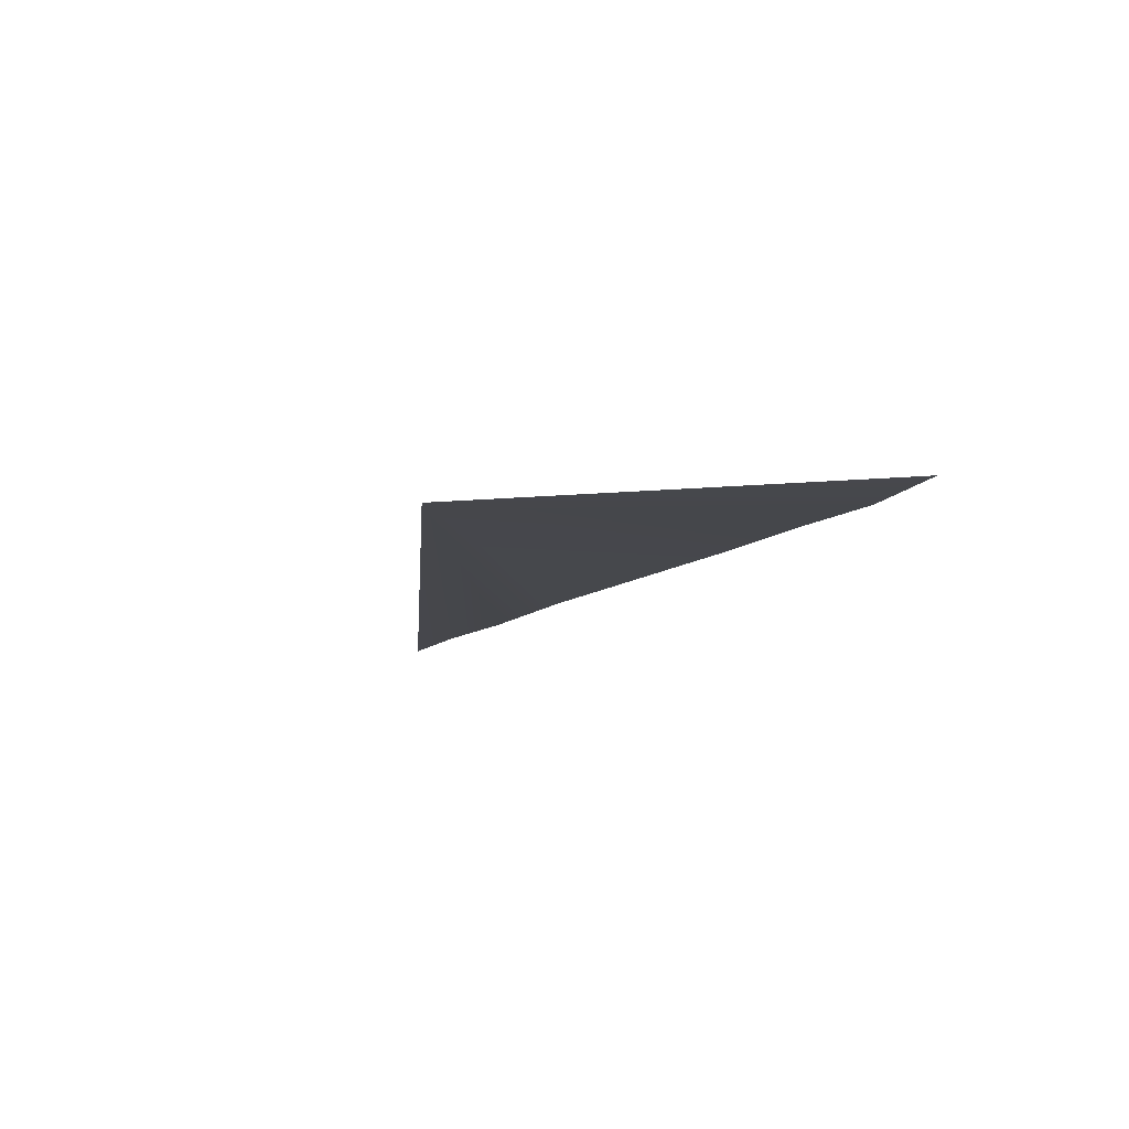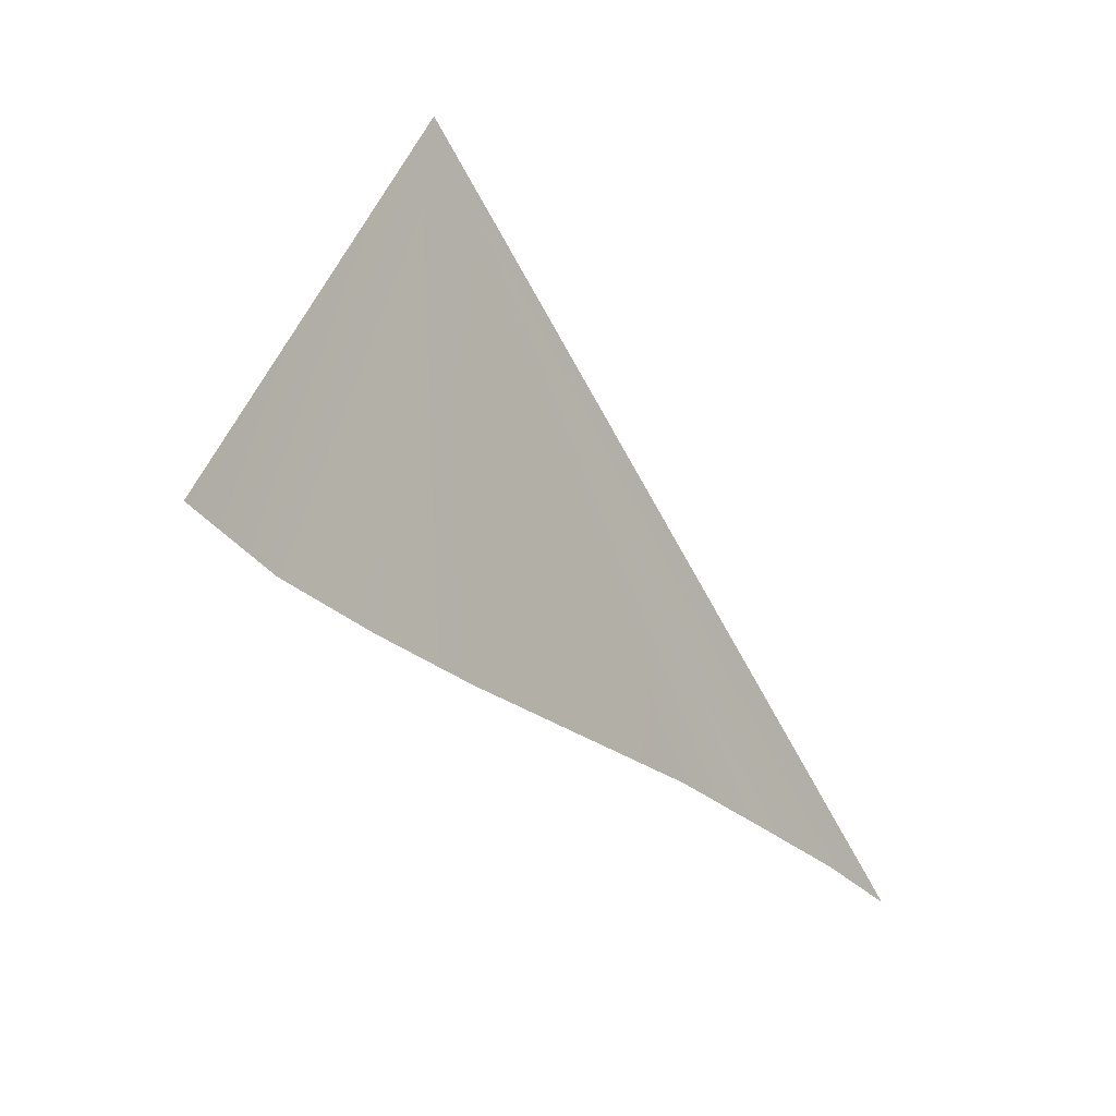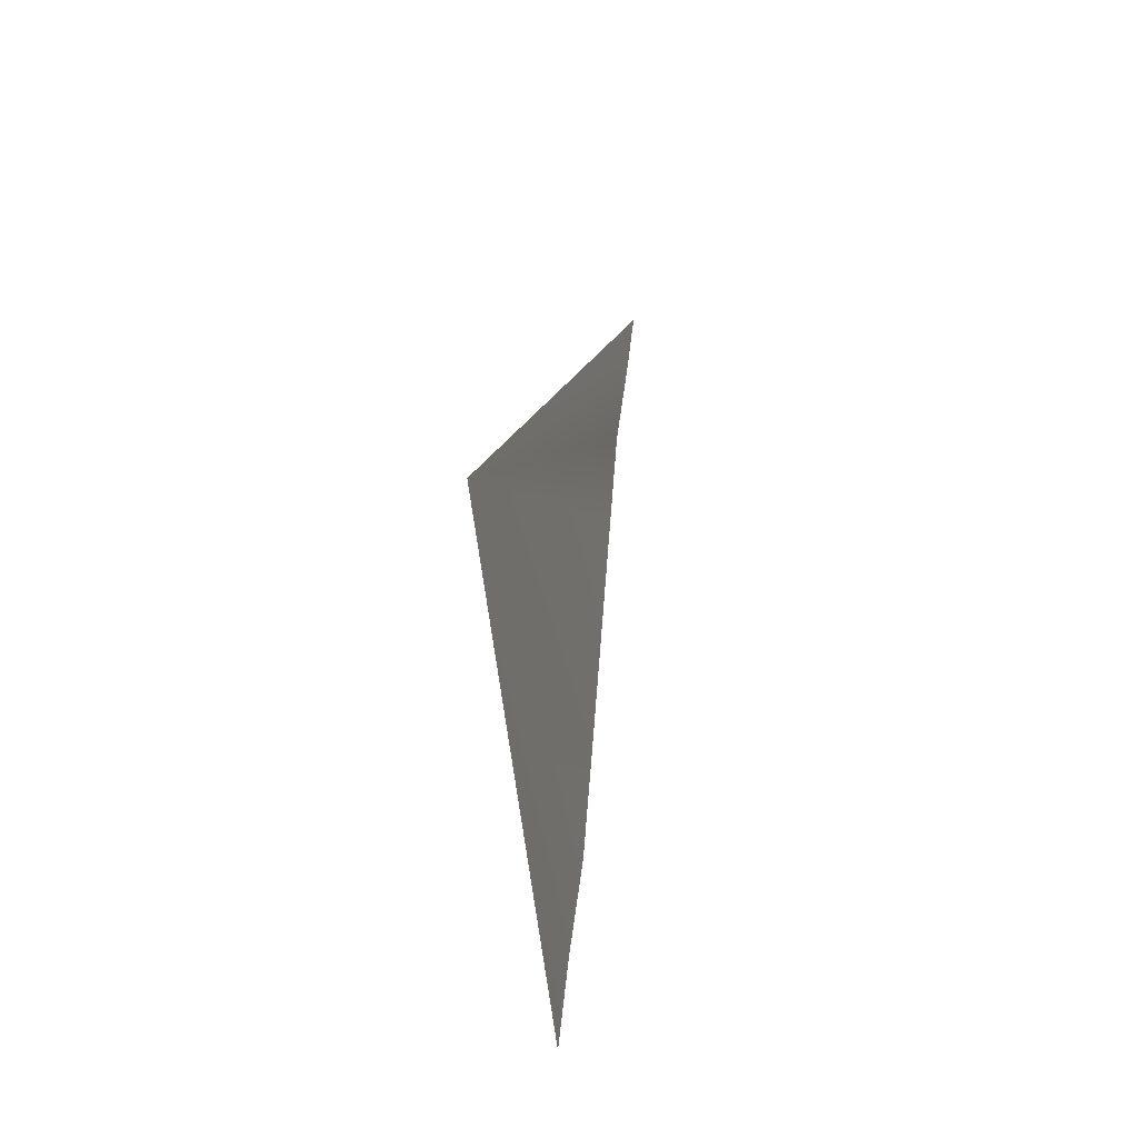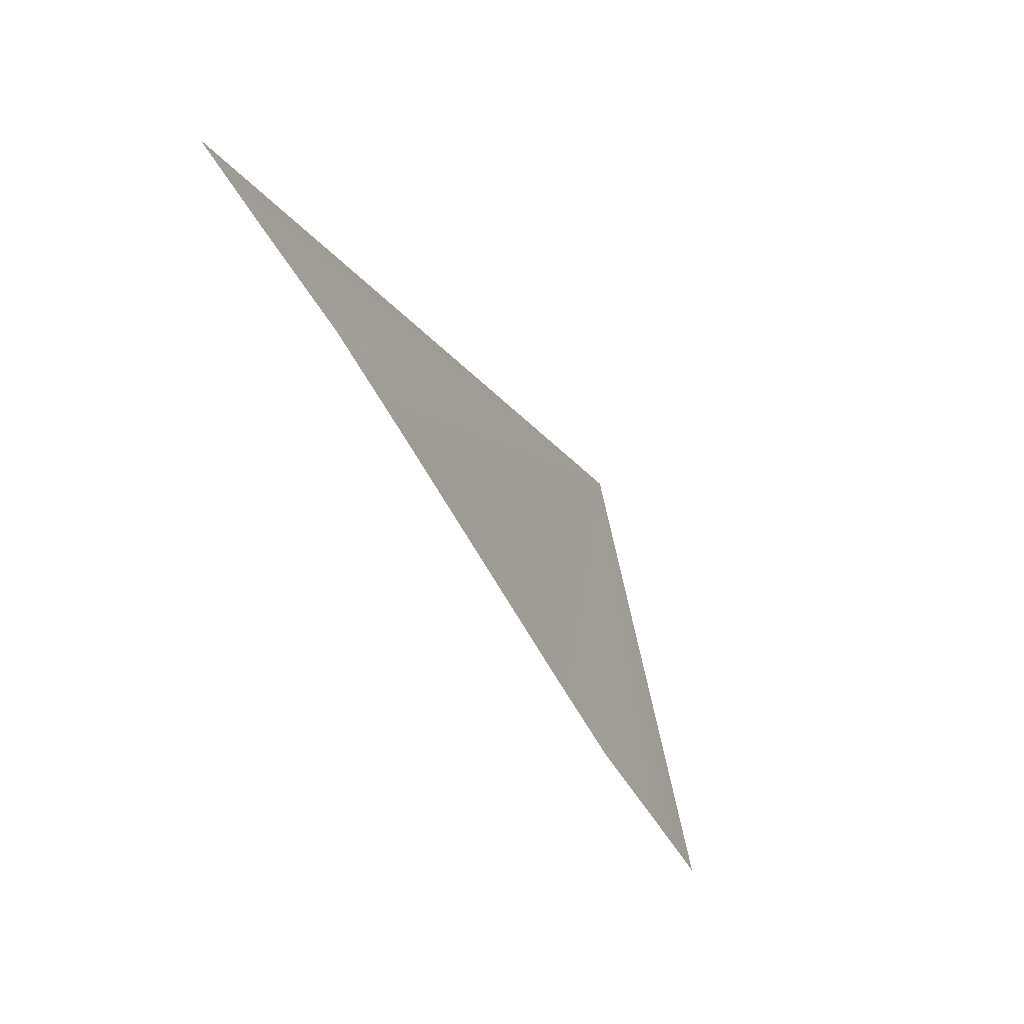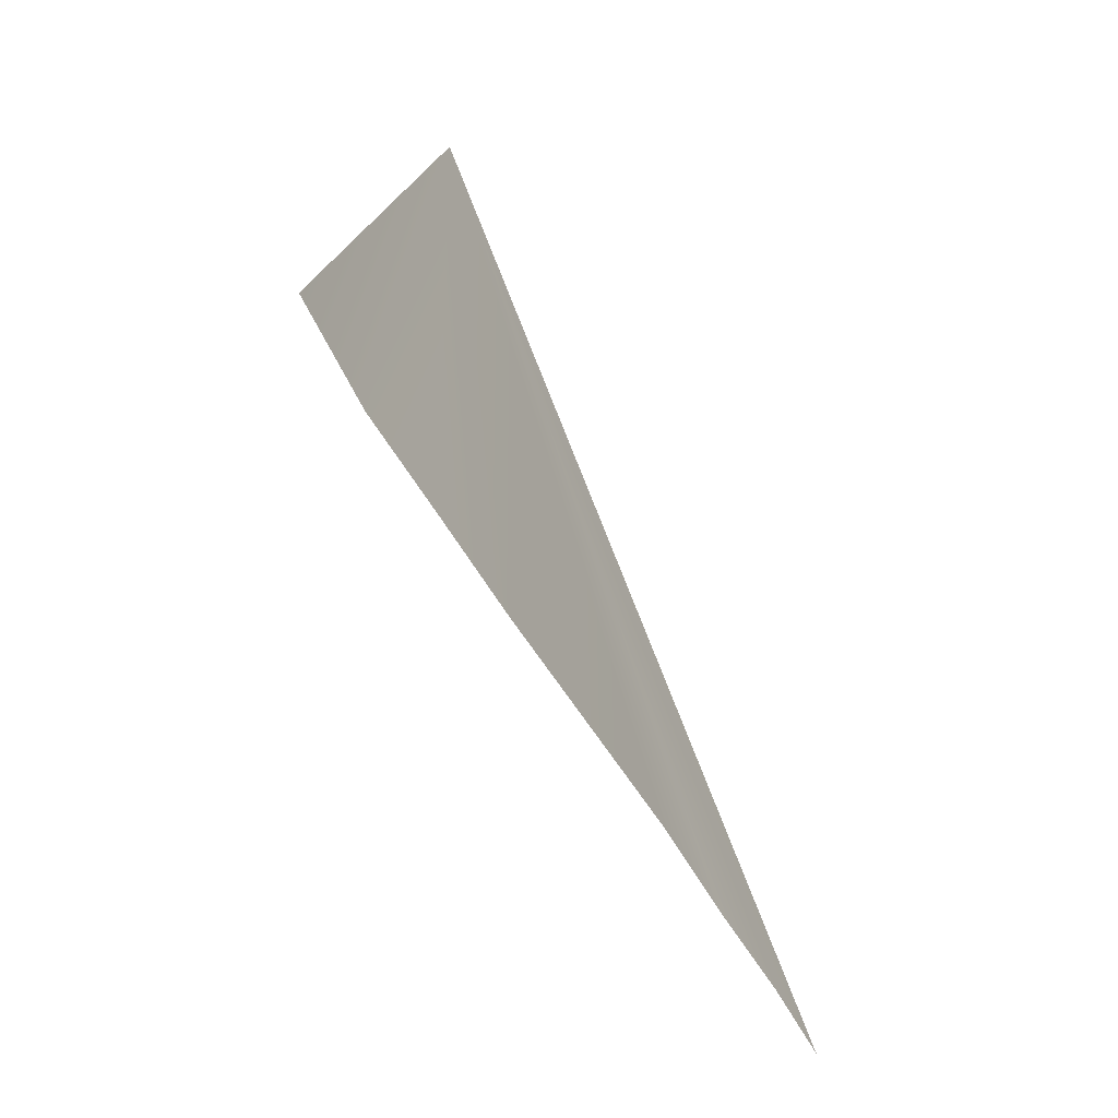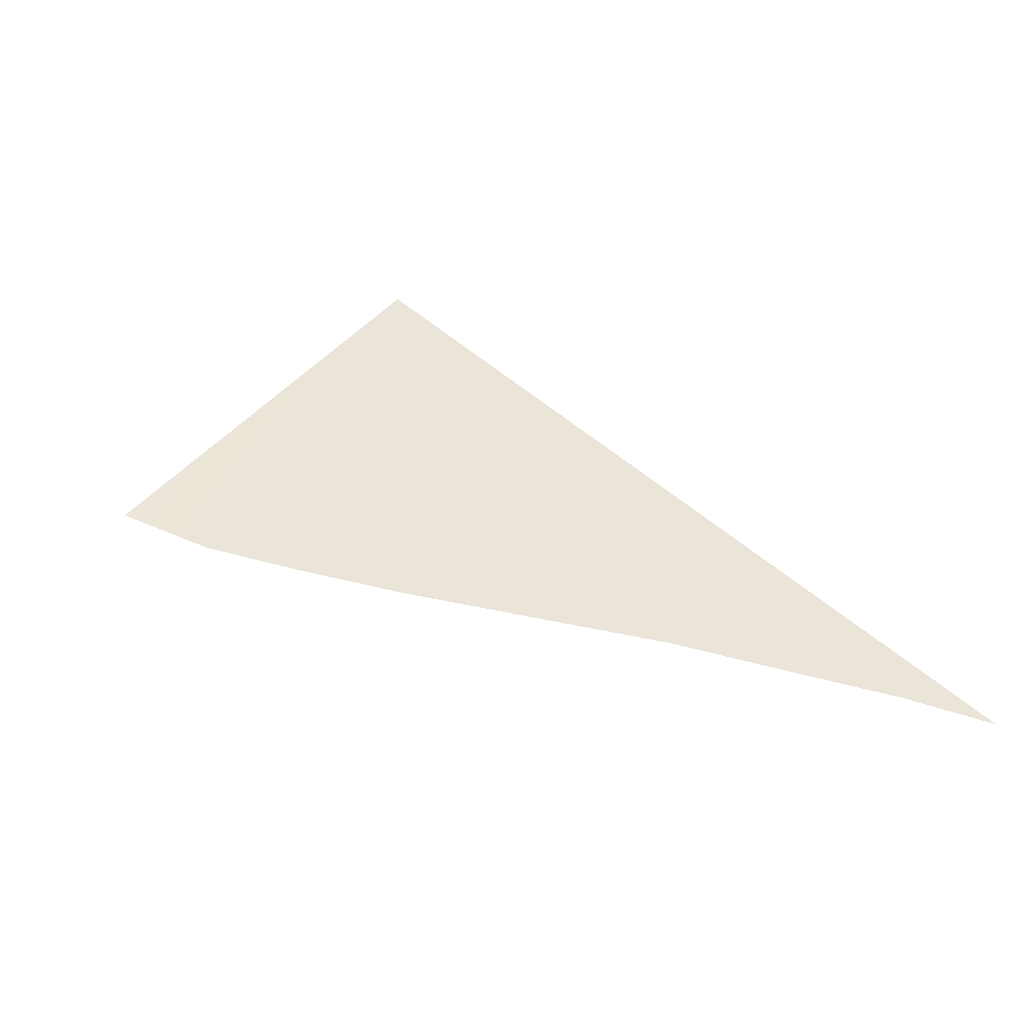
<metadata>
{"format":"obj","ext":"obj","renderer":"f3d","projection":"perspective","resolution":1024,"background":"white","views":[{"elev":-19.2,"azim":-150.4,"up":"+Z"},{"elev":6.5,"azim":-51.3,"up":"+Y"},{"elev":68.8,"azim":-90.7,"up":"+Y"},{"elev":-79.0,"azim":113.5,"up":"+Y"},{"elev":-18.5,"azim":-65.1,"up":"+Y"},{"elev":57.5,"azim":-10.0,"up":"+Z"}]}
</metadata>
<code>
o #ID2734
v 0.1026 0.3409 0.5087
v 0.1023 0.3405 0.5088
v 0.1022 0.3406 0.5088
v 0.1024 0.3404 0.5088
v 0.1025 0.3404 0.5088
v 0.1028 0.3403 0.5088
v 0.1029 0.3402 0.5088
v 0.103 0.3401 0.5088
v 0.1031 0.3401 0.5089
f 1 2 3
f 3 2 1
f 1 4 2
f 2 4 1
f 1 5 4
f 4 5 1
f 1 6 5
f 5 6 1
f 1 7 6
f 6 7 1
f 1 8 7
f 7 8 1
f 1 9 8
f 8 9 1

</code>
